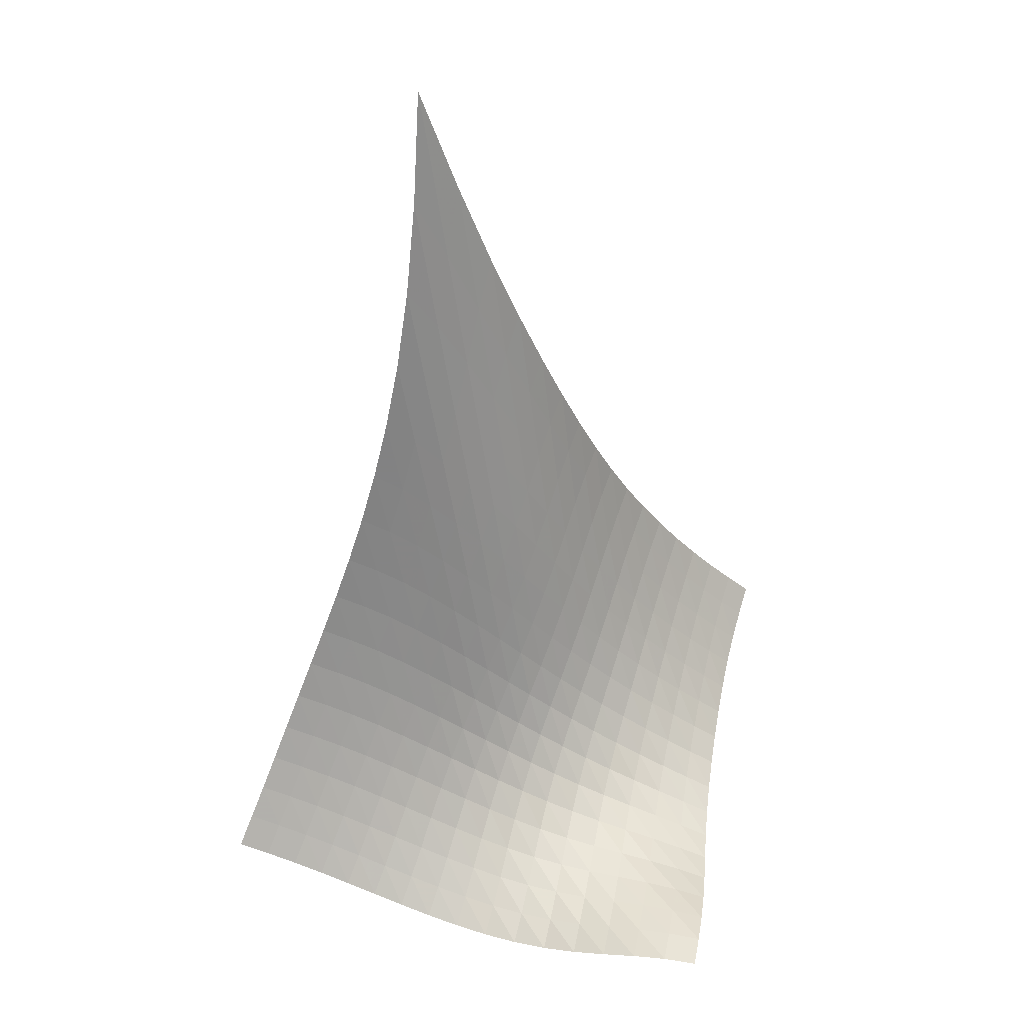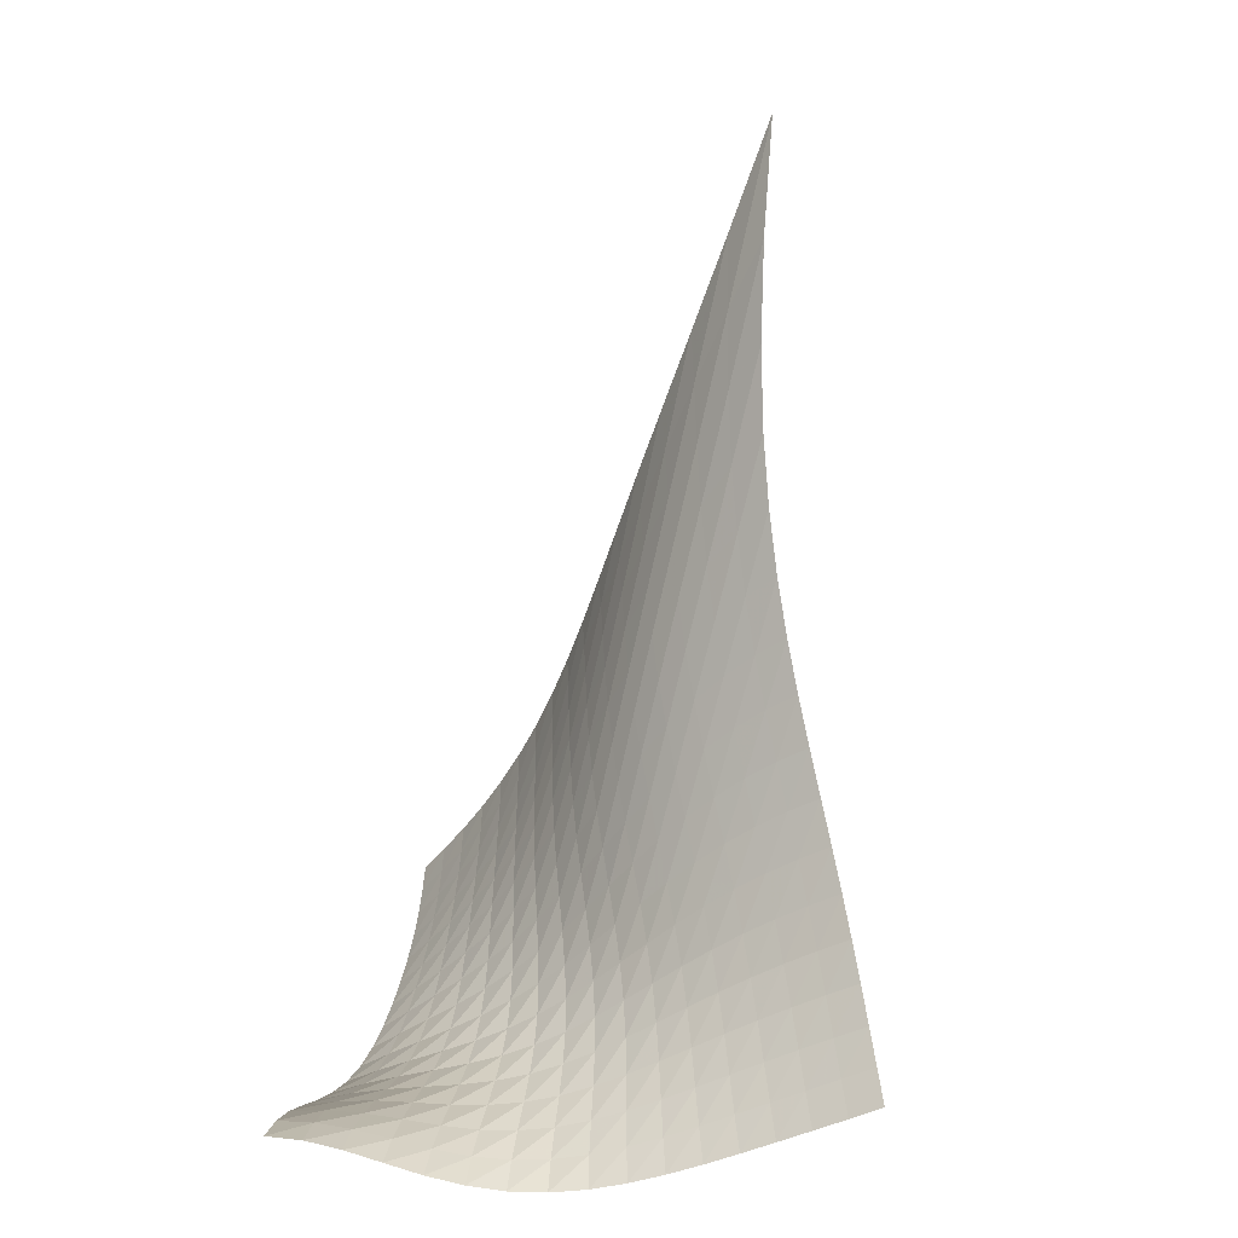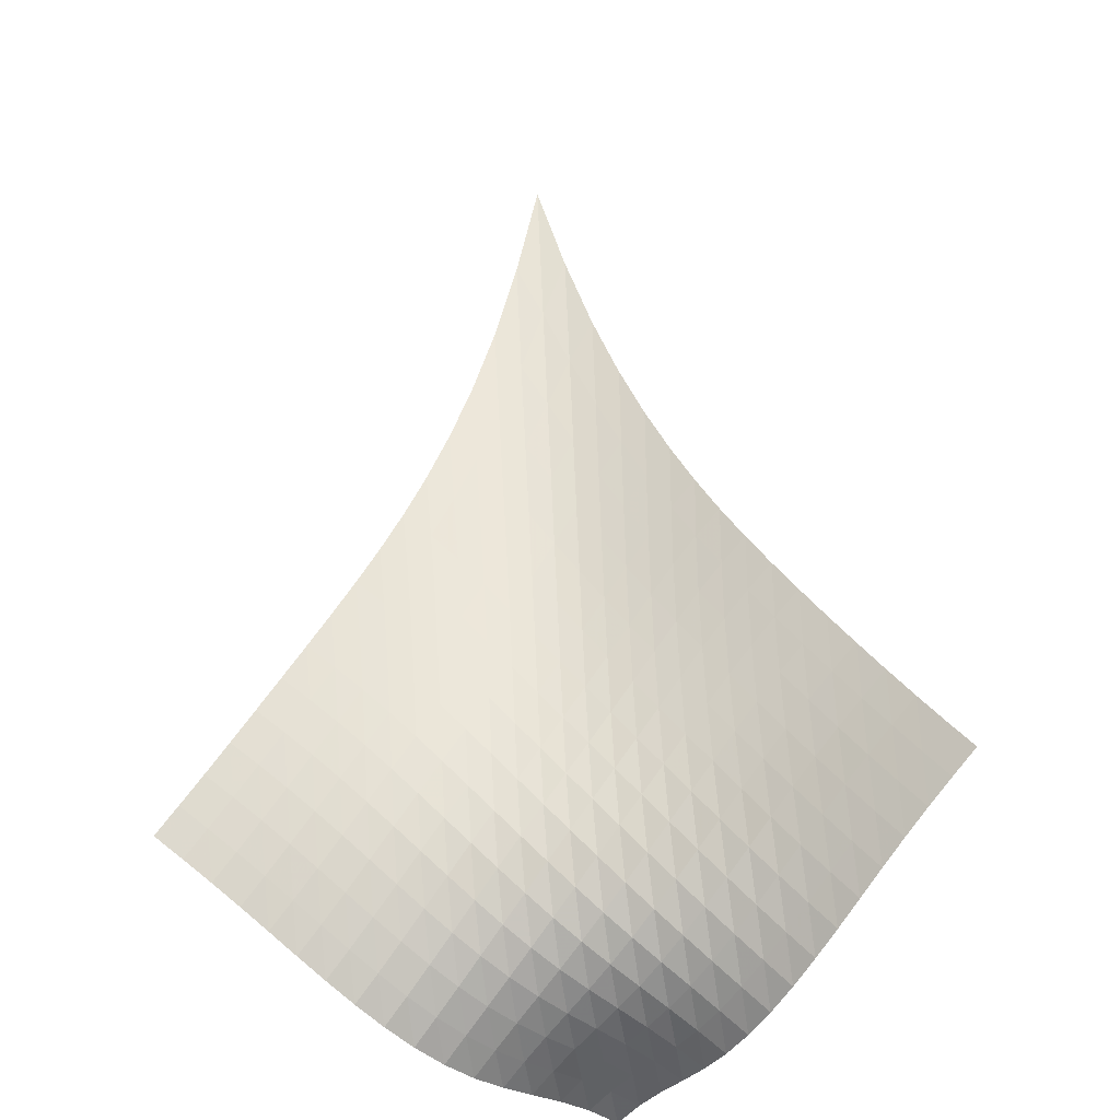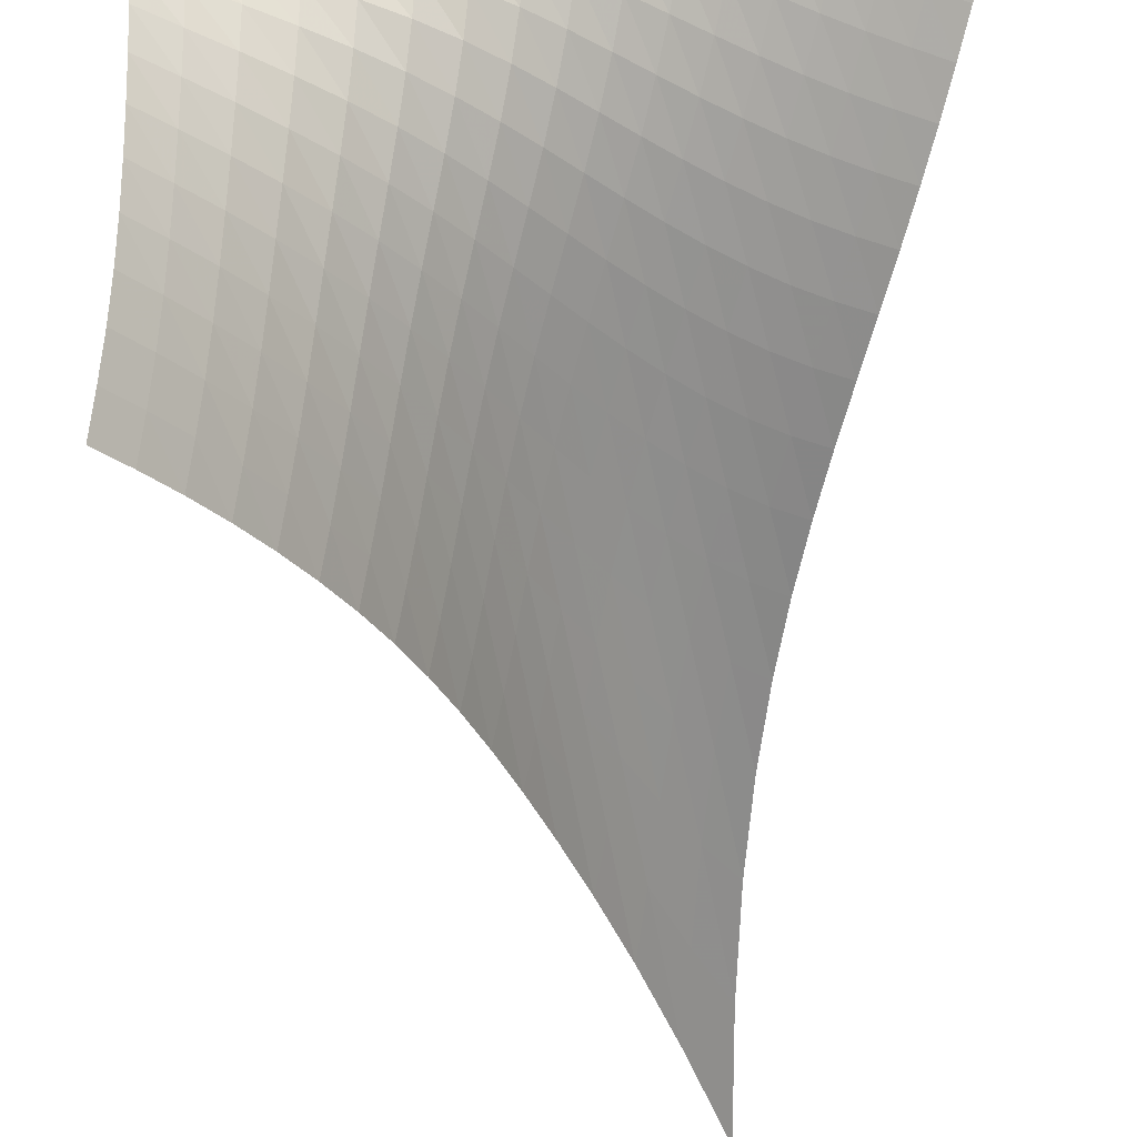
<metadata>
{"format":"obj","ext":"obj","renderer":"f3d","projection":"perspective","resolution":1024,"background":"white","views":[{"elev":44.5,"azim":-78.3,"up":"+Y"},{"elev":13.6,"azim":9.6,"up":"+Y"},{"elev":-52.1,"azim":143.5,"up":"+Y"},{"elev":-45.8,"azim":-0.7,"up":"+Z"}]}
</metadata>
<code>
v -6.508 -0.04702 6.508
v -3.002 -19.16 15.53
v -15.53 -19.16 3.002
v -15.84 -20.66 15.84
v -14.97 -18.56 3.209
v -14.41 -17.92 3.424
v -13.86 -17.23 3.649
v -13.33 -16.48 3.889
v -12.81 -15.69 4.146
v -12.32 -14.84 4.419
v -11.86 -13.94 4.707
v -11.42 -12.99 5.005
v -10.99 -11.96 5.305
v -10.55 -10.84 5.6
v -10.08 -9.615 5.88
v -9.563 -8.251 6.133
v -8.968 -6.695 6.343
v -8.273 -4.87 6.492
v -7.455 -2.668 6.552
v -6.552 -2.668 7.455
v -6.492 -4.87 8.273
v -6.343 -6.695 8.968
v -6.133 -8.251 9.563
v -5.88 -9.615 10.08
v -5.6 -10.84 10.55
v -5.305 -11.96 10.99
v -5.005 -12.99 11.42
v -4.707 -13.94 11.86
v -4.419 -14.84 12.32
v -4.146 -15.69 12.81
v -3.889 -16.48 13.33
v -3.649 -17.23 13.86
v -3.424 -17.92 14.41
v -3.209 -18.56 14.97
v -3.726 -19.52 15.43
v -4.452 -19.87 15.36
v -5.185 -20.2 15.31
v -5.928 -20.52 15.28
v -6.682 -20.83 15.28
v -7.453 -21.11 15.29
v -8.244 -21.35 15.31
v -9.058 -21.54 15.36
v -9.896 -21.65 15.42
v -10.75 -21.65 15.5
v -11.61 -21.55 15.59
v -12.47 -21.35 15.68
v -13.32 -21.09 15.75
v -14.16 -20.85 15.8
v -15 -20.69 15.83
v -15.83 -20.69 15
v -15.8 -20.85 14.16
v -15.75 -21.09 13.32
v -15.68 -21.35 12.47
v -15.59 -21.55 11.61
v -15.5 -21.65 10.75
v -15.42 -21.65 9.896
v -15.36 -21.54 9.058
v -15.31 -21.35 8.244
v -15.29 -21.11 7.453
v -15.28 -20.83 6.682
v -15.28 -20.52 5.928
v -15.31 -20.2 5.185
v -15.36 -19.87 4.452
v -15.43 -19.52 3.726
v -7.339 -4.26 7.339
v -8.094 -5.942 7.218
v -8.769 -7.479 7.049
v -9.365 -8.867 6.833
v -9.894 -10.13 6.582
v -10.38 -11.29 6.305
v -10.83 -12.37 6.012
v -11.27 -13.38 5.713
v -11.72 -14.33 5.417
v -12.19 -15.21 5.131
v -12.69 -16.05 4.86
v -13.21 -16.84 4.606
v -13.75 -17.58 4.369
v -14.31 -18.27 4.145
v -14.87 -18.92 3.932
v -7.218 -5.942 8.094
v -7.926 -7.179 7.926
v -8.583 -8.423 7.738
v -9.179 -9.619 7.518
v -9.717 -10.76 7.267
v -10.21 -11.84 6.992
v -10.67 -12.86 6.702
v -11.12 -13.83 6.406
v -11.58 -14.74 6.113
v -12.06 -15.61 5.83
v -12.57 -16.44 5.563
v -13.1 -17.21 5.315
v -13.65 -17.94 5.083
v -14.22 -18.63 4.865
v -14.79 -19.26 4.657
v -7.049 -7.479 8.769
v -7.738 -8.423 8.583
v -8.389 -9.435 8.389
v -8.99 -10.46 8.171
v -9.54 -11.47 7.925
v -10.04 -12.46 7.655
v -10.52 -13.41 7.369
v -10.98 -14.33 7.077
v -11.45 -15.21 6.788
v -11.94 -16.05 6.512
v -12.46 -16.85 6.252
v -13 -17.6 6.013
v -13.57 -18.32 5.791
v -14.15 -18.98 5.584
v -14.73 -19.61 5.384
v -6.833 -8.867 9.365
v -7.518 -9.619 9.179
v -8.171 -10.46 8.99
v -8.782 -11.34 8.782
v -9.345 -12.24 8.546
v -9.867 -13.14 8.286
v -10.36 -14.02 8.008
v -10.83 -14.89 7.723
v -11.32 -15.72 7.442
v -11.82 -16.52 7.174
v -12.35 -17.29 6.927
v -12.91 -18.01 6.701
v -13.49 -18.7 6.495
v -14.09 -19.34 6.303
v -14.69 -19.95 6.117
v -6.582 -10.13 9.894
v -7.267 -10.76 9.717
v -7.925 -11.47 9.54
v -8.546 -12.24 9.345
v -9.125 -13.04 9.125
v -9.665 -13.86 8.879
v -10.17 -14.67 8.614
v -10.67 -15.48 8.341
v -11.17 -16.27 8.072
v -11.68 -17.03 7.819
v -12.23 -17.75 7.587
v -12.81 -18.44 7.38
v -13.42 -19.09 7.195
v -14.04 -19.7 7.024
v -14.67 -20.27 6.857
v -6.305 -11.29 10.38
v -6.992 -11.84 10.21
v -7.655 -12.46 10.04
v -8.286 -13.14 9.867
v -8.879 -13.86 9.665
v -9.437 -14.6 9.437
v -9.965 -15.35 9.189
v -10.48 -16.11 8.932
v -11 -16.84 8.681
v -11.54 -17.56 8.446
v -12.11 -18.24 8.237
v -12.72 -18.88 8.055
v -13.35 -19.48 7.896
v -14.01 -20.05 7.751
v -14.66 -20.58 7.608
v -6.012 -12.37 10.83
v -6.702 -12.86 10.67
v -7.369 -13.41 10.52
v -8.008 -14.02 10.36
v -8.614 -14.67 10.17
v -9.189 -15.35 9.965
v -9.738 -16.05 9.738
v -10.28 -16.75 9.503
v -10.82 -17.43 9.274
v -11.39 -18.1 9.065
v -11.99 -18.72 8.883
v -12.63 -19.31 8.731
v -13.29 -19.86 8.604
v -13.98 -20.37 8.49
v -14.66 -20.87 8.375
v -5.713 -13.38 11.27
v -6.406 -13.83 11.12
v -7.077 -14.33 10.98
v -7.723 -14.89 10.83
v -8.341 -15.48 10.67
v -8.932 -16.11 10.48
v -9.503 -16.75 10.28
v -10.07 -17.39 10.07
v -10.64 -18.02 9.866
v -11.24 -18.63 9.687
v -11.87 -19.2 9.538
v -12.54 -19.72 9.421
v -13.25 -20.2 9.328
v -13.96 -20.65 9.247
v -14.67 -21.09 9.162
v -5.417 -14.33 11.72
v -6.113 -14.74 11.58
v -6.788 -15.21 11.45
v -7.442 -15.72 11.32
v -8.072 -16.27 11.17
v -8.681 -16.84 11
v -9.274 -17.43 10.82
v -9.866 -18.02 10.64
v -10.47 -18.6 10.47
v -11.1 -19.14 10.33
v -11.78 -19.64 10.21
v -12.48 -20.08 10.13
v -13.22 -20.49 10.08
v -13.97 -20.87 10.03
v -14.71 -21.25 9.972
v -5.131 -15.21 12.19
v -5.83 -15.61 12.06
v -6.512 -16.05 11.94
v -7.174 -16.52 11.82
v -7.819 -17.03 11.68
v -8.446 -17.56 11.54
v -9.065 -18.1 11.39
v -9.687 -18.63 11.24
v -10.33 -19.14 11.1
v -11 -19.61 11
v -11.71 -20.02 10.92
v -12.45 -20.38 10.88
v -13.22 -20.69 10.85
v -13.99 -20.99 10.83
v -14.76 -21.31 10.8
v -4.86 -16.05 12.69
v -5.563 -16.44 12.57
v -6.252 -16.85 12.46
v -6.927 -17.29 12.35
v -7.587 -17.75 12.23
v -8.237 -18.24 12.11
v -8.883 -18.72 11.99
v -9.538 -19.2 11.87
v -10.21 -19.64 11.78
v -10.92 -20.02 11.71
v -11.67 -20.34 11.67
v -12.44 -20.6 11.65
v -13.24 -20.81 11.65
v -14.04 -21.02 11.65
v -14.83 -21.26 11.64
v -4.606 -16.84 13.21
v -5.315 -17.21 13.1
v -6.013 -17.6 13
v -6.701 -18.01 12.91
v -7.38 -18.44 12.81
v -8.055 -18.88 12.72
v -8.731 -19.31 12.63
v -9.421 -19.72 12.54
v -10.13 -20.08 12.48
v -10.88 -20.38 12.45
v -11.65 -20.6 12.44
v -12.45 -20.75 12.45
v -13.27 -20.85 12.47
v -14.09 -20.96 12.48
v -14.89 -21.12 12.48
v -4.369 -17.58 13.75
v -5.083 -17.94 13.65
v -5.791 -18.32 13.57
v -6.495 -18.7 13.49
v -7.195 -19.09 13.42
v -7.896 -19.48 13.35
v -8.604 -19.86 13.29
v -9.328 -20.2 13.25
v -10.08 -20.49 13.22
v -10.85 -20.69 13.22
v -11.65 -20.81 13.24
v -12.47 -20.85 13.27
v -13.3 -20.85 13.3
v -14.13 -20.86 13.32
v -14.95 -20.94 13.32
v -4.145 -18.27 14.31
v -4.865 -18.63 14.22
v -5.584 -18.98 14.15
v -6.303 -19.34 14.09
v -7.024 -19.7 14.04
v -7.751 -20.05 14.01
v -8.49 -20.37 13.98
v -9.247 -20.65 13.96
v -10.03 -20.87 13.97
v -10.83 -20.99 13.99
v -11.65 -21.02 14.04
v -12.48 -20.96 14.09
v -13.32 -20.86 14.13
v -14.15 -20.78 14.15
v -14.99 -20.76 14.16
v -3.932 -18.92 14.87
v -4.657 -19.26 14.79
v -5.384 -19.61 14.73
v -6.117 -19.95 14.69
v -6.857 -20.27 14.67
v -7.608 -20.58 14.66
v -8.375 -20.87 14.66
v -9.162 -21.09 14.67
v -9.972 -21.25 14.71
v -10.8 -21.31 14.76
v -11.64 -21.26 14.83
v -12.48 -21.12 14.89
v -13.32 -20.94 14.95
v -14.16 -20.76 14.99
v -15 -20.67 15
f 289 49 4
f 289 4 50
f 5 79 64
f 5 64 3
f 79 94 63
f 79 63 64
f 94 109 62
f 94 62 63
f 109 124 61
f 109 61 62
f 124 139 60
f 124 60 61
f 139 154 59
f 139 59 60
f 154 169 58
f 154 58 59
f 169 184 57
f 169 57 58
f 184 199 56
f 184 56 57
f 199 214 55
f 199 55 56
f 214 229 54
f 214 54 55
f 229 244 53
f 229 53 54
f 244 259 52
f 244 52 53
f 259 274 51
f 259 51 52
f 274 289 50
f 274 50 51
f 1 20 65
f 1 65 19
f 19 65 66
f 19 66 18
f 18 66 67
f 18 67 17
f 17 67 68
f 17 68 16
f 16 68 69
f 16 69 15
f 15 69 70
f 15 70 14
f 14 70 71
f 14 71 13
f 13 71 72
f 13 72 12
f 12 72 73
f 12 73 11
f 11 73 74
f 11 74 10
f 10 74 75
f 10 75 9
f 9 75 76
f 9 76 8
f 8 76 77
f 8 77 7
f 7 77 78
f 7 78 6
f 6 78 79
f 6 79 5
f 20 21 80
f 20 80 65
f 65 80 81
f 65 81 66
f 66 81 82
f 66 82 67
f 67 82 83
f 67 83 68
f 68 83 84
f 68 84 69
f 69 84 85
f 69 85 70
f 70 85 86
f 70 86 71
f 71 86 87
f 71 87 72
f 72 87 88
f 72 88 73
f 73 88 89
f 73 89 74
f 74 89 90
f 74 90 75
f 75 90 91
f 75 91 76
f 76 91 92
f 76 92 77
f 77 92 93
f 77 93 78
f 78 93 94
f 78 94 79
f 21 22 95
f 21 95 80
f 80 95 96
f 80 96 81
f 81 96 97
f 81 97 82
f 82 97 98
f 82 98 83
f 83 98 99
f 83 99 84
f 84 99 100
f 84 100 85
f 85 100 101
f 85 101 86
f 86 101 102
f 86 102 87
f 87 102 103
f 87 103 88
f 88 103 104
f 88 104 89
f 89 104 105
f 89 105 90
f 90 105 106
f 90 106 91
f 91 106 107
f 91 107 92
f 92 107 108
f 92 108 93
f 93 108 109
f 93 109 94
f 22 23 110
f 22 110 95
f 95 110 111
f 95 111 96
f 96 111 112
f 96 112 97
f 97 112 113
f 97 113 98
f 98 113 114
f 98 114 99
f 99 114 115
f 99 115 100
f 100 115 116
f 100 116 101
f 101 116 117
f 101 117 102
f 102 117 118
f 102 118 103
f 103 118 119
f 103 119 104
f 104 119 120
f 104 120 105
f 105 120 121
f 105 121 106
f 106 121 122
f 106 122 107
f 107 122 123
f 107 123 108
f 108 123 124
f 108 124 109
f 23 24 125
f 23 125 110
f 110 125 126
f 110 126 111
f 111 126 127
f 111 127 112
f 112 127 128
f 112 128 113
f 113 128 129
f 113 129 114
f 114 129 130
f 114 130 115
f 115 130 131
f 115 131 116
f 116 131 132
f 116 132 117
f 117 132 133
f 117 133 118
f 118 133 134
f 118 134 119
f 119 134 135
f 119 135 120
f 120 135 136
f 120 136 121
f 121 136 137
f 121 137 122
f 122 137 138
f 122 138 123
f 123 138 139
f 123 139 124
f 24 25 140
f 24 140 125
f 125 140 141
f 125 141 126
f 126 141 142
f 126 142 127
f 127 142 143
f 127 143 128
f 128 143 144
f 128 144 129
f 129 144 145
f 129 145 130
f 130 145 146
f 130 146 131
f 131 146 147
f 131 147 132
f 132 147 148
f 132 148 133
f 133 148 149
f 133 149 134
f 134 149 150
f 134 150 135
f 135 150 151
f 135 151 136
f 136 151 152
f 136 152 137
f 137 152 153
f 137 153 138
f 138 153 154
f 138 154 139
f 25 26 155
f 25 155 140
f 140 155 156
f 140 156 141
f 141 156 157
f 141 157 142
f 142 157 158
f 142 158 143
f 143 158 159
f 143 159 144
f 144 159 160
f 144 160 145
f 145 160 161
f 145 161 146
f 146 161 162
f 146 162 147
f 147 162 163
f 147 163 148
f 148 163 164
f 148 164 149
f 149 164 165
f 149 165 150
f 150 165 166
f 150 166 151
f 151 166 167
f 151 167 152
f 152 167 168
f 152 168 153
f 153 168 169
f 153 169 154
f 26 27 170
f 26 170 155
f 155 170 171
f 155 171 156
f 156 171 172
f 156 172 157
f 157 172 173
f 157 173 158
f 158 173 174
f 158 174 159
f 159 174 175
f 159 175 160
f 160 175 176
f 160 176 161
f 161 176 177
f 161 177 162
f 162 177 178
f 162 178 163
f 163 178 179
f 163 179 164
f 164 179 180
f 164 180 165
f 165 180 181
f 165 181 166
f 166 181 182
f 166 182 167
f 167 182 183
f 167 183 168
f 168 183 184
f 168 184 169
f 27 28 185
f 27 185 170
f 170 185 186
f 170 186 171
f 171 186 187
f 171 187 172
f 172 187 188
f 172 188 173
f 173 188 189
f 173 189 174
f 174 189 190
f 174 190 175
f 175 190 191
f 175 191 176
f 176 191 192
f 176 192 177
f 177 192 193
f 177 193 178
f 178 193 194
f 178 194 179
f 179 194 195
f 179 195 180
f 180 195 196
f 180 196 181
f 181 196 197
f 181 197 182
f 182 197 198
f 182 198 183
f 183 198 199
f 183 199 184
f 28 29 200
f 28 200 185
f 185 200 201
f 185 201 186
f 186 201 202
f 186 202 187
f 187 202 203
f 187 203 188
f 188 203 204
f 188 204 189
f 189 204 205
f 189 205 190
f 190 205 206
f 190 206 191
f 191 206 207
f 191 207 192
f 192 207 208
f 192 208 193
f 193 208 209
f 193 209 194
f 194 209 210
f 194 210 195
f 195 210 211
f 195 211 196
f 196 211 212
f 196 212 197
f 197 212 213
f 197 213 198
f 198 213 214
f 198 214 199
f 29 30 215
f 29 215 200
f 200 215 216
f 200 216 201
f 201 216 217
f 201 217 202
f 202 217 218
f 202 218 203
f 203 218 219
f 203 219 204
f 204 219 220
f 204 220 205
f 205 220 221
f 205 221 206
f 206 221 222
f 206 222 207
f 207 222 223
f 207 223 208
f 208 223 224
f 208 224 209
f 209 224 225
f 209 225 210
f 210 225 226
f 210 226 211
f 211 226 227
f 211 227 212
f 212 227 228
f 212 228 213
f 213 228 229
f 213 229 214
f 30 31 230
f 30 230 215
f 215 230 231
f 215 231 216
f 216 231 232
f 216 232 217
f 217 232 233
f 217 233 218
f 218 233 234
f 218 234 219
f 219 234 235
f 219 235 220
f 220 235 236
f 220 236 221
f 221 236 237
f 221 237 222
f 222 237 238
f 222 238 223
f 223 238 239
f 223 239 224
f 224 239 240
f 224 240 225
f 225 240 241
f 225 241 226
f 226 241 242
f 226 242 227
f 227 242 243
f 227 243 228
f 228 243 244
f 228 244 229
f 31 32 245
f 31 245 230
f 230 245 246
f 230 246 231
f 231 246 247
f 231 247 232
f 232 247 248
f 232 248 233
f 233 248 249
f 233 249 234
f 234 249 250
f 234 250 235
f 235 250 251
f 235 251 236
f 236 251 252
f 236 252 237
f 237 252 253
f 237 253 238
f 238 253 254
f 238 254 239
f 239 254 255
f 239 255 240
f 240 255 256
f 240 256 241
f 241 256 257
f 241 257 242
f 242 257 258
f 242 258 243
f 243 258 259
f 243 259 244
f 32 33 260
f 32 260 245
f 245 260 261
f 245 261 246
f 246 261 262
f 246 262 247
f 247 262 263
f 247 263 248
f 248 263 264
f 248 264 249
f 249 264 265
f 249 265 250
f 250 265 266
f 250 266 251
f 251 266 267
f 251 267 252
f 252 267 268
f 252 268 253
f 253 268 269
f 253 269 254
f 254 269 270
f 254 270 255
f 255 270 271
f 255 271 256
f 256 271 272
f 256 272 257
f 257 272 273
f 257 273 258
f 258 273 274
f 258 274 259
f 33 34 275
f 33 275 260
f 260 275 276
f 260 276 261
f 261 276 277
f 261 277 262
f 262 277 278
f 262 278 263
f 263 278 279
f 263 279 264
f 264 279 280
f 264 280 265
f 265 280 281
f 265 281 266
f 266 281 282
f 266 282 267
f 267 282 283
f 267 283 268
f 268 283 284
f 268 284 269
f 269 284 285
f 269 285 270
f 270 285 286
f 270 286 271
f 271 286 287
f 271 287 272
f 272 287 288
f 272 288 273
f 273 288 289
f 273 289 274
f 34 2 35
f 34 35 275
f 275 35 36
f 275 36 276
f 276 36 37
f 276 37 277
f 277 37 38
f 277 38 278
f 278 38 39
f 278 39 279
f 279 39 40
f 279 40 280
f 280 40 41
f 280 41 281
f 281 41 42
f 281 42 282
f 282 42 43
f 282 43 283
f 283 43 44
f 283 44 284
f 284 44 45
f 284 45 285
f 285 45 46
f 285 46 286
f 286 46 47
f 286 47 287
f 287 47 48
f 287 48 288
f 288 48 49
f 288 49 289

</code>
